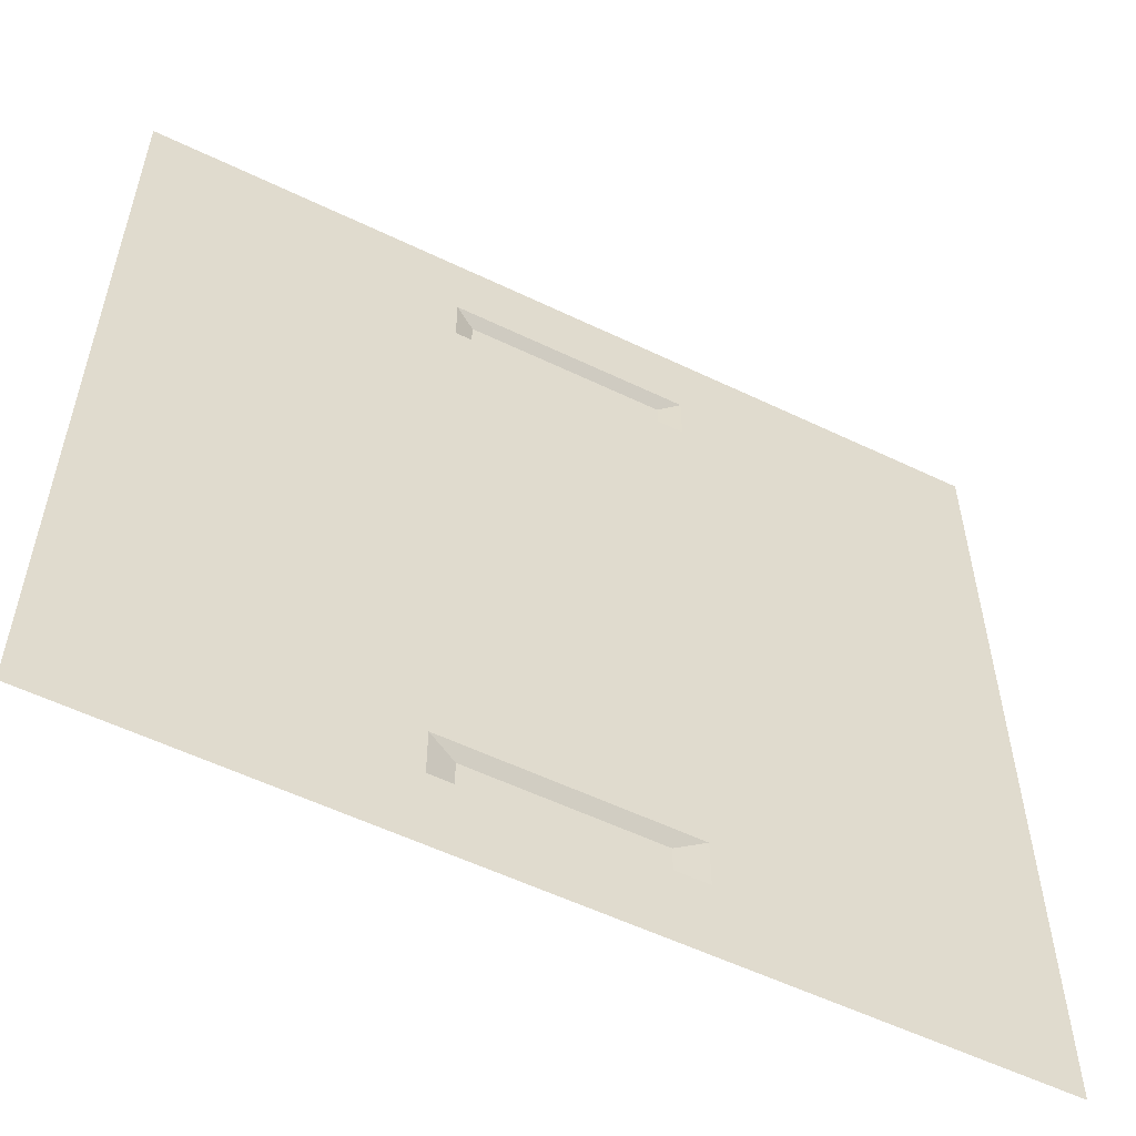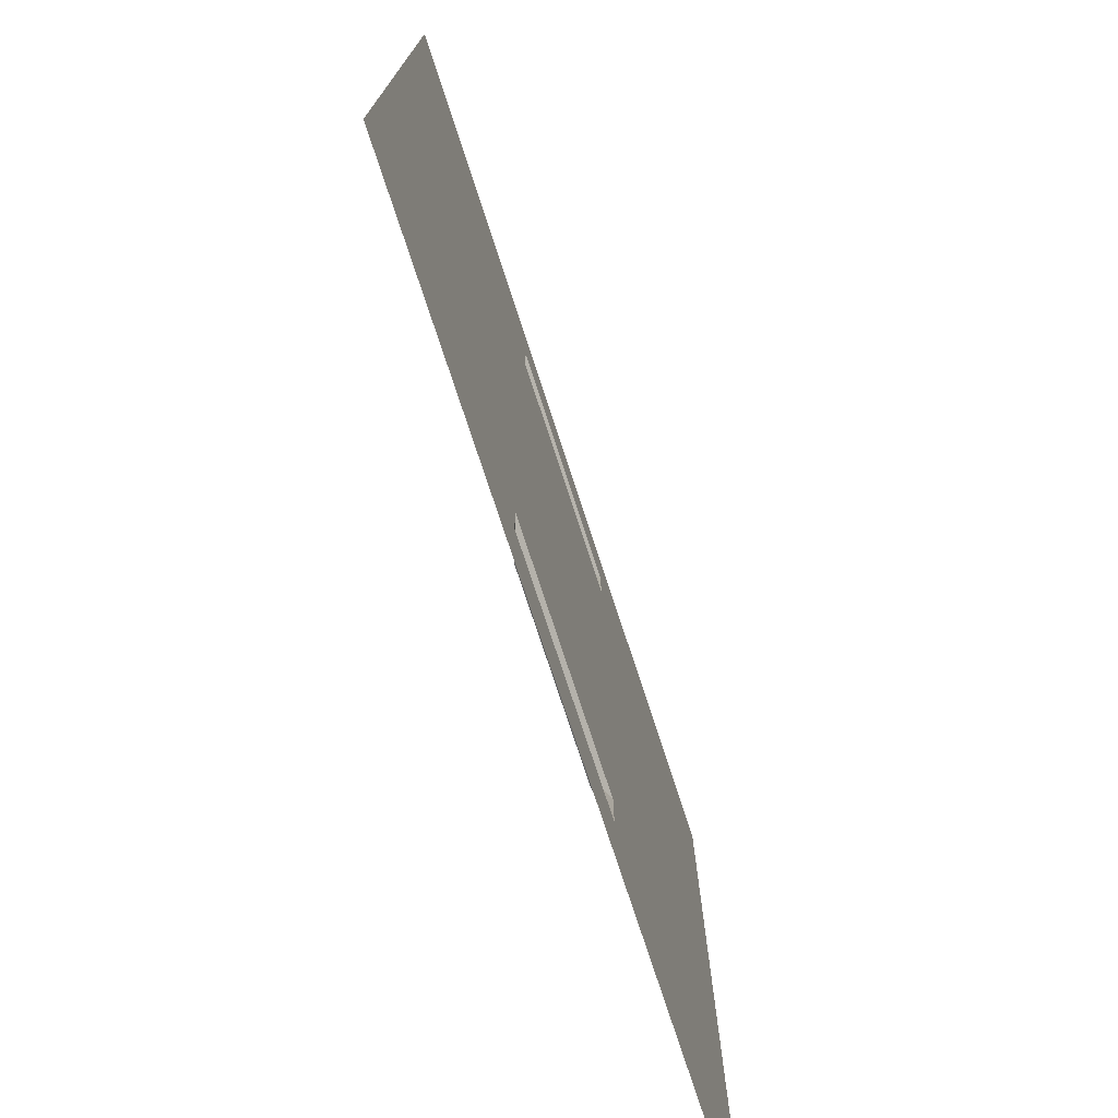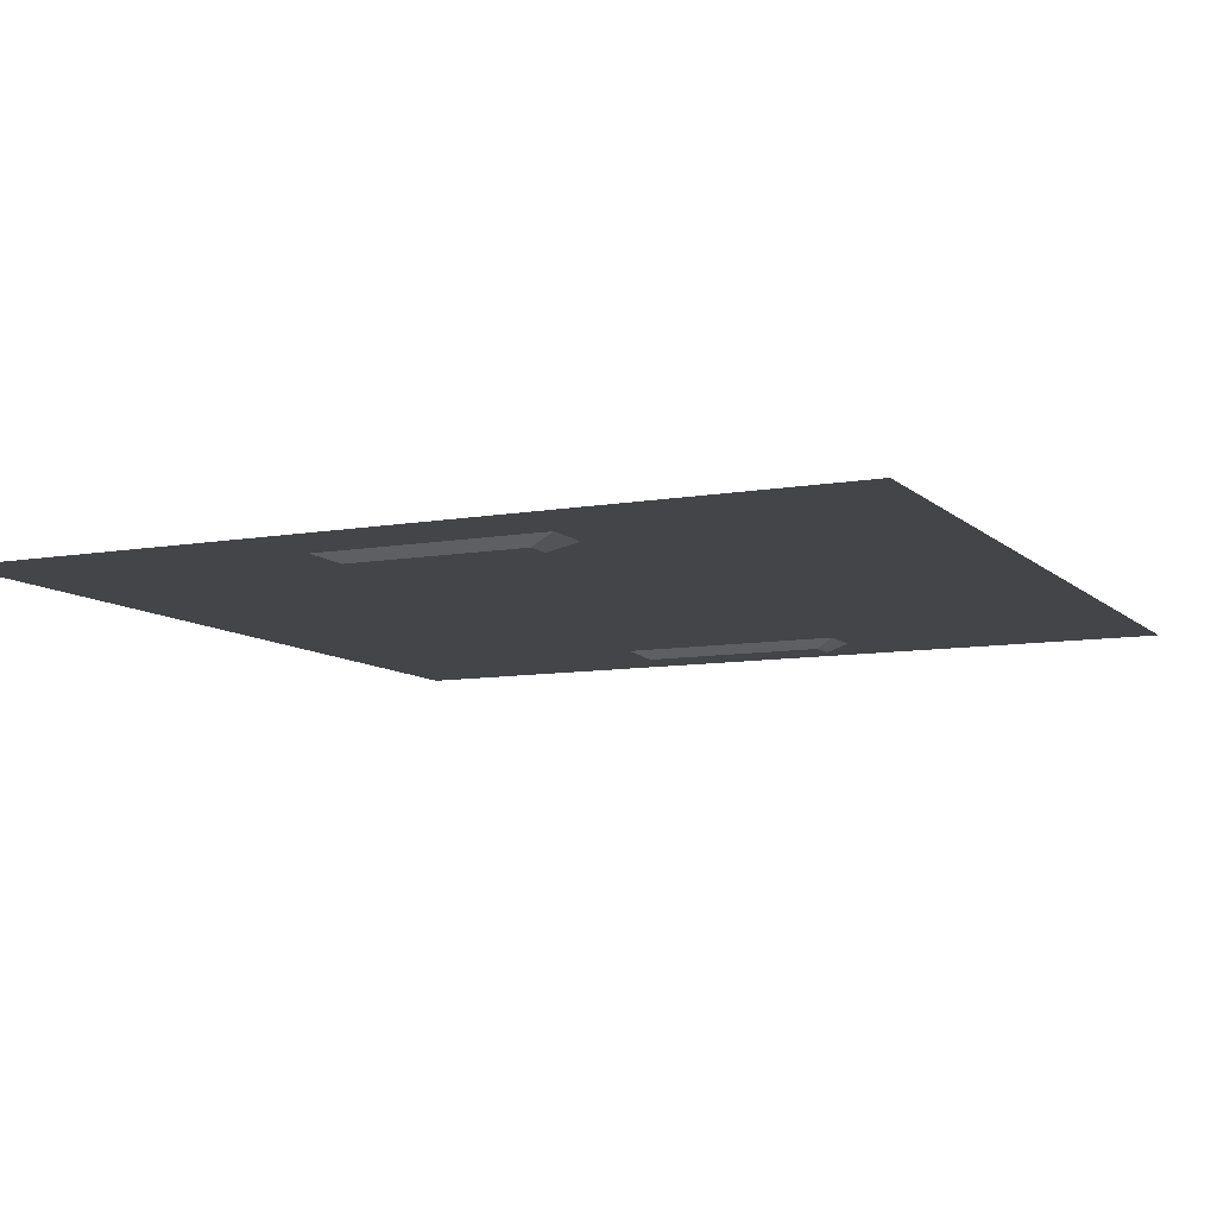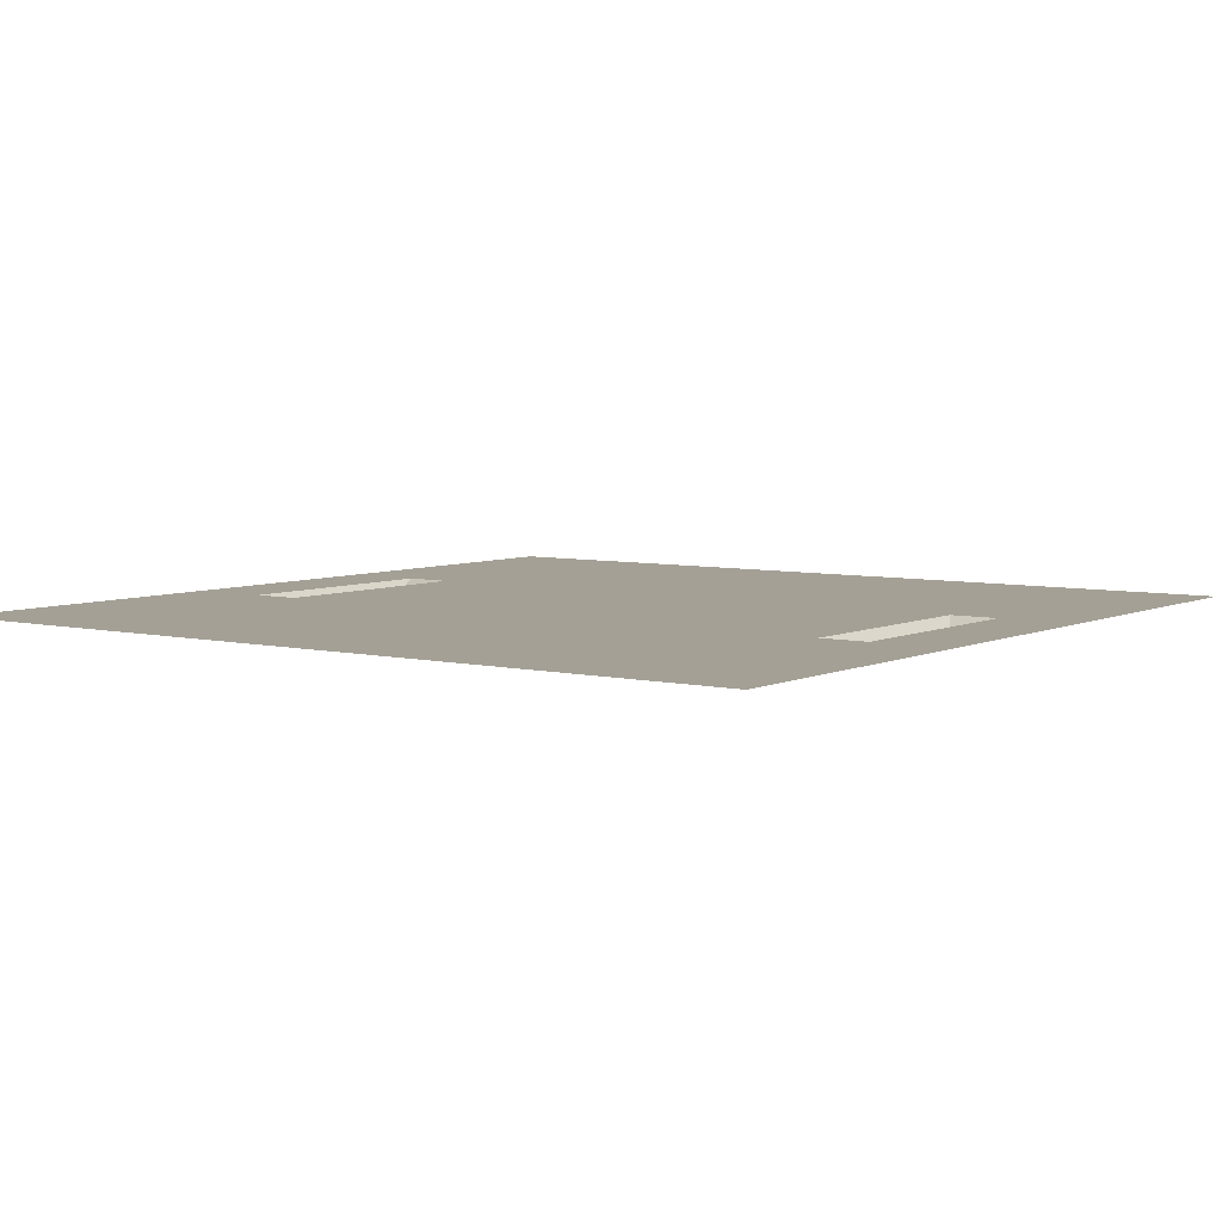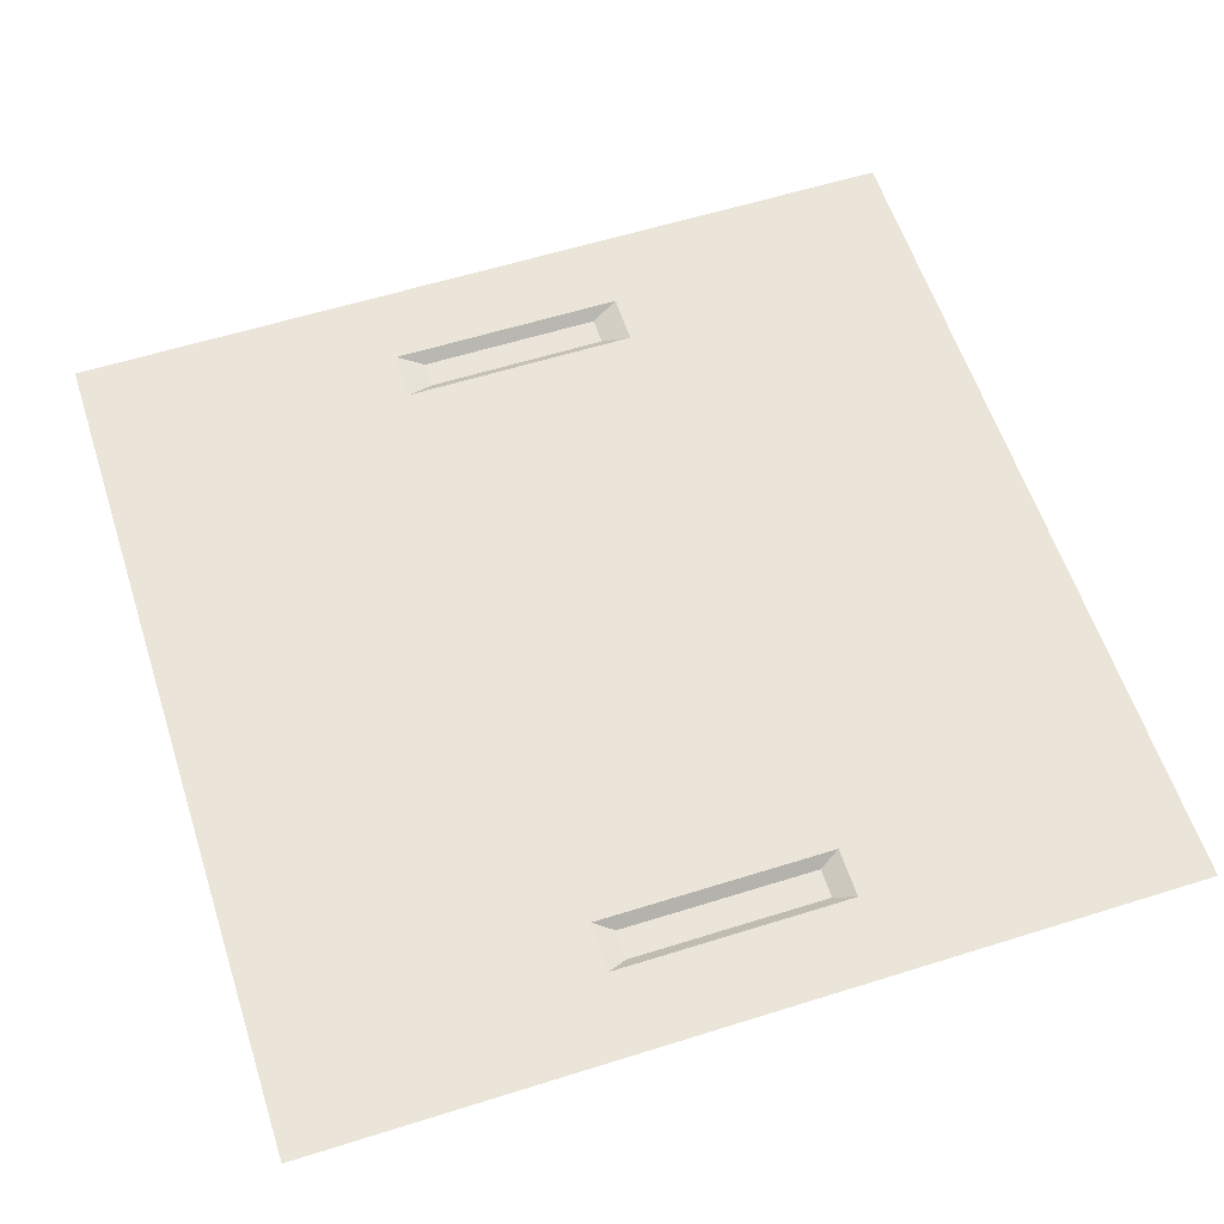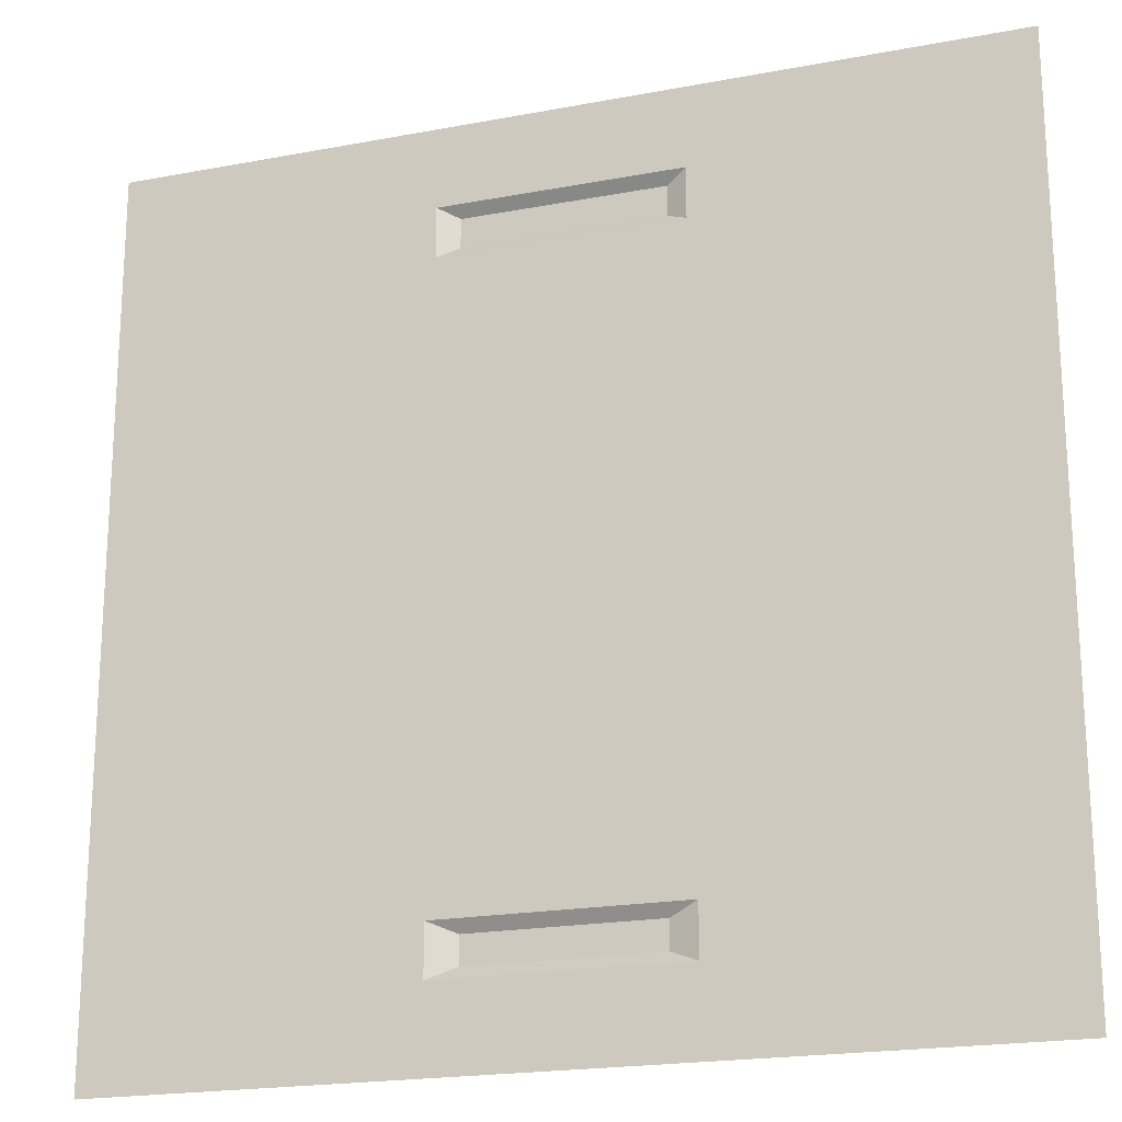
<metadata>
{"format":"obj","ext":"obj","renderer":"f3d","projection":"perspective","resolution":1024,"background":"white","views":[{"elev":-56.3,"azim":153.3,"up":"+Z"},{"elev":-75.6,"azim":108.1,"up":"+Z"},{"elev":-9.1,"azim":-154.7,"up":"+Y"},{"elev":5.8,"azim":-54.1,"up":"+Y"},{"elev":59.2,"azim":-17.9,"up":"+Y"},{"elev":-20.1,"azim":-160.8,"up":"+Z"}]}
</metadata>
<code>
g Floor 2
v -0.7284 0 0.3
v -0.7284 0 0.1851
v -0.1851 0 0.1851
v -0.1851 0 0.3
v -0.7284 0 1.7
v -0.1851 0 1.7
v -0.7284 0 1.815
v -0.1851 0 1.815
v -1.272 0 1.7
v -1.272 0 0.3
v -1.815 0 1.7
v -1.815 0 1.815
v -1.272 0 1.815
v -1.815 0 0.3
v -1.272 0 0.1851
v -1.815 0 0.1851
v -0.7284 0 0.1851
v 0 0 0
v -0.1851 0 0.1851
v -0.6667 0 0
v -1.272 0 0.1851
v -1.333 0 0
v -1.815 0 0.1851
v -2 0 0
v -1.815 0 0.3
v -2 0 0.3
v -1.815 0 1.7
v -2 0 1.7
v -1.815 0 1.815
v -2 0 2
v -1.272 0 1.815
v -1.333 0 2
v -0.7284 0 1.815
v -0.6667 0 2
v -0.1851 0 1.815
v 0 0 2
v -0.1851 0 1.7
v 0 0 1.7
v -0.1851 0 0.3
v 0 0 0.3
v -0.1851 0 0.1851
v 0 0 0.3
v 0 0 0
v -1.209 -0.02181 0.274
v -1.209 -0.02181 0.2111
v -0.791 -0.02181 0.2111
v -0.791 -0.02181 0.274
v -1.225 -0.02181 1.791
v -1.225 -0.02181 1.724
v -0.775 -0.02181 1.724
v -0.775 -0.02181 1.791
v -0.775 -0.02181 1.791
v -0.7284 0 1.815
v -1.272 0 1.815
v -1.225 -0.02181 1.791
v -1.209 -0.02181 0.2111
v -1.272 0 0.1851
v -0.7284 0 0.1851
v -0.791 -0.02181 0.2111
v -1.209 -0.02181 0.274
v -1.272 0 0.3
v -1.272 0 0.1851
v -1.209 -0.02181 0.2111
v -0.791 -0.02181 0.2111
v -0.7284 0 0.1851
v -0.7284 0 0.3
v -0.791 -0.02181 0.274
v -0.791 -0.02181 0.274
v -0.7284 0 0.3
v -1.272 0 0.3
v -1.209 -0.02181 0.274
v -1.225 -0.02181 1.791
v -1.272 0 1.815
v -1.272 0 1.7
v -1.225 -0.02181 1.724
v -0.775 -0.02181 1.724
v -0.7284 0 1.7
v -0.7284 0 1.815
v -0.775 -0.02181 1.791
v -1.225 -0.02181 1.724
v -1.272 0 1.7
v -0.7284 0 1.7
v -0.775 -0.02181 1.724
g Floor 2_0
f 3 2 1
f 4 3 1
f 4 1 5
f 6 4 5
f 6 5 7
f 8 6 7
f 5 1 9
f 1 10 9
f 9 10 11
f 9 11 12
f 13 9 12
f 10 14 11
f 10 15 14
f 15 16 14
f 19 18 17
f 18 20 17
f 17 20 21
f 20 22 21
f 21 22 23
f 22 24 23
f 23 24 25
f 24 26 25
f 25 26 27
f 26 28 27
f 27 28 29
f 28 30 29
f 29 30 31
f 30 32 31
f 31 32 33
f 32 34 33
f 33 34 35
f 34 36 35
f 35 36 37
f 36 38 37
f 37 38 39
f 38 40 39
f 39 42 41
f 42 43 41
f 46 45 44
f 47 46 44
f 50 49 48
f 51 50 48
f 54 53 52
f 55 54 52
f 58 57 56
f 59 58 56
f 62 61 60
f 63 62 60
f 66 65 64
f 67 66 64
f 70 69 68
f 71 70 68
f 74 73 72
f 75 74 72
f 78 77 76
f 79 78 76
f 82 81 80
f 83 82 80

</code>
